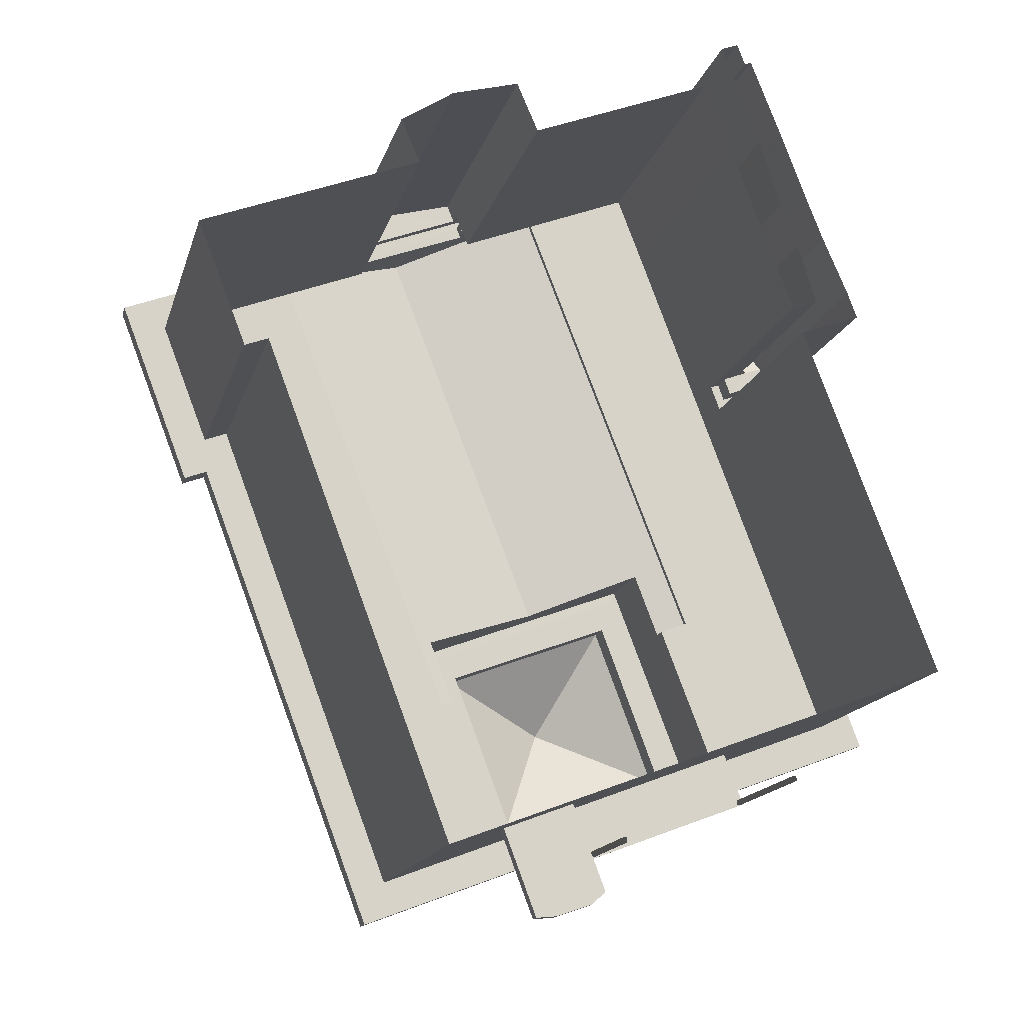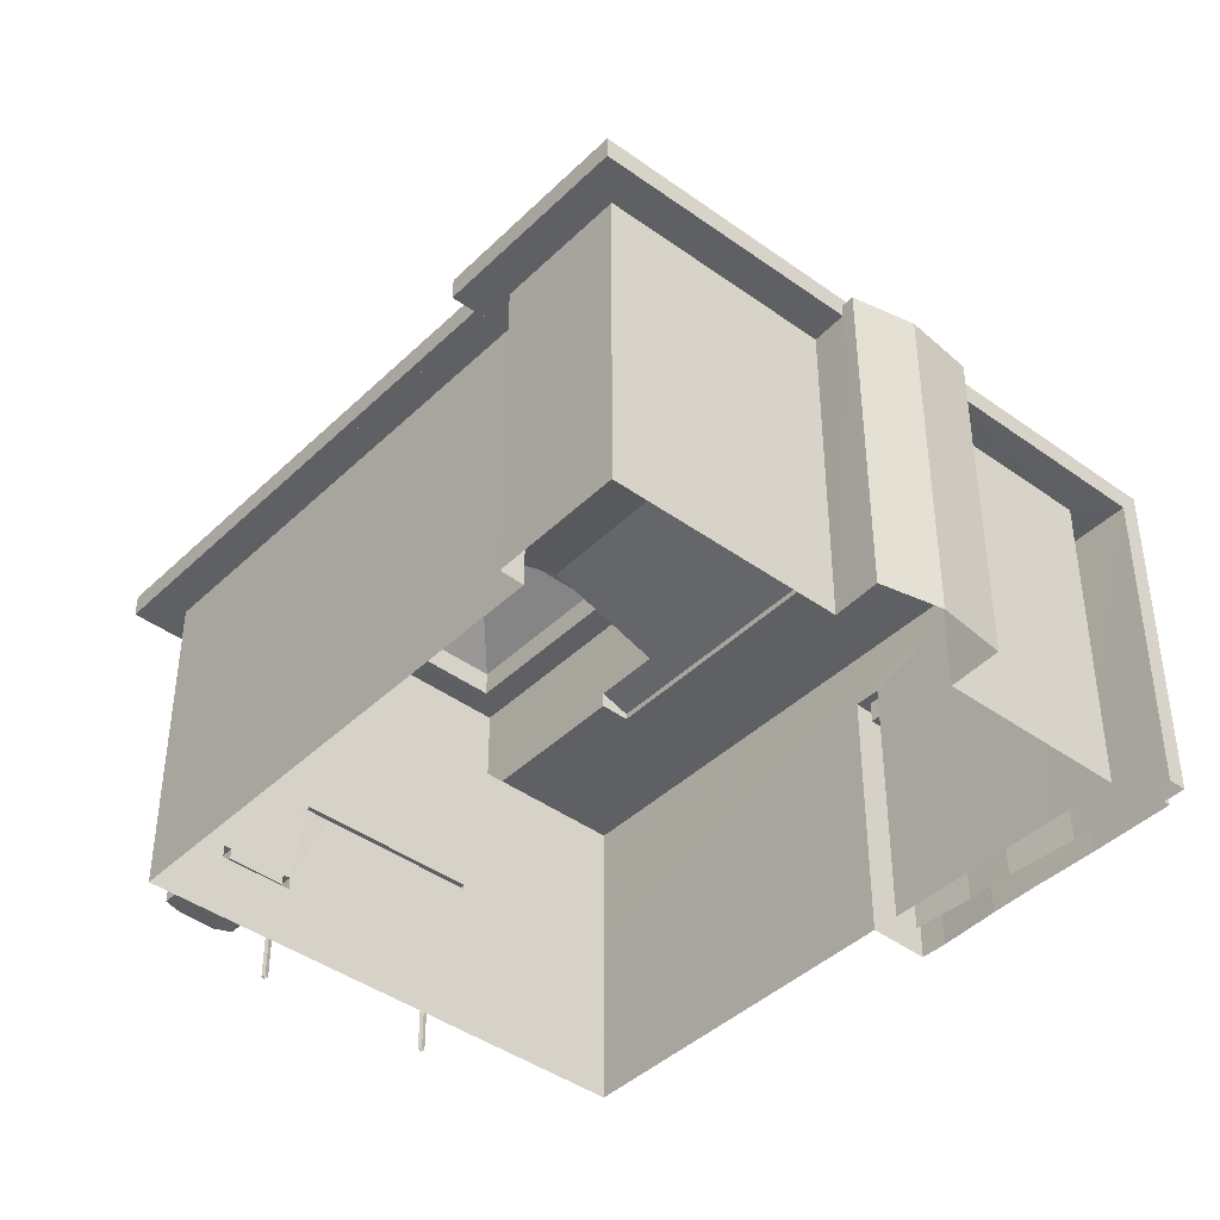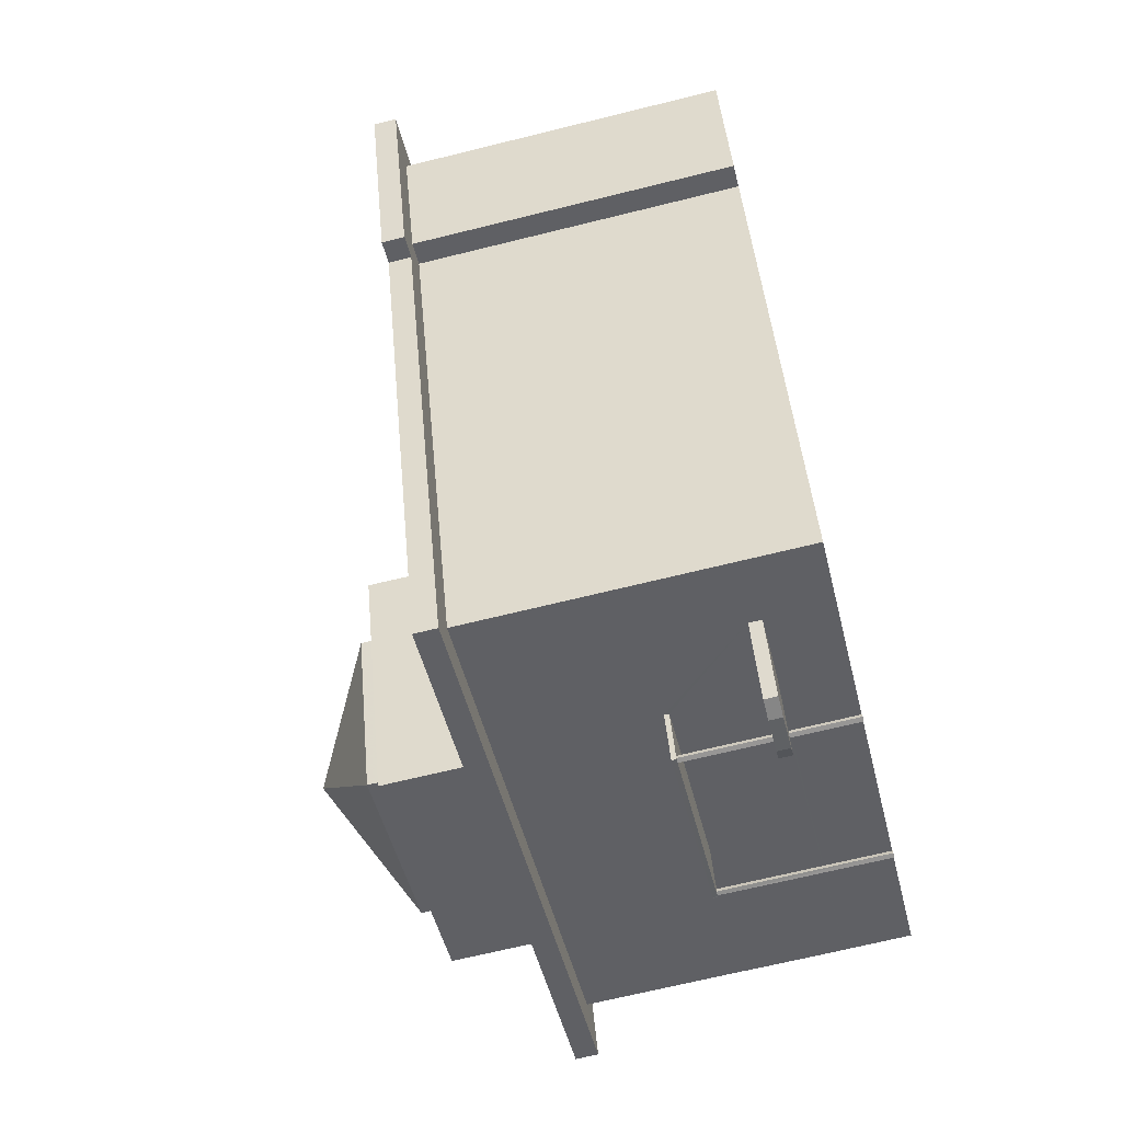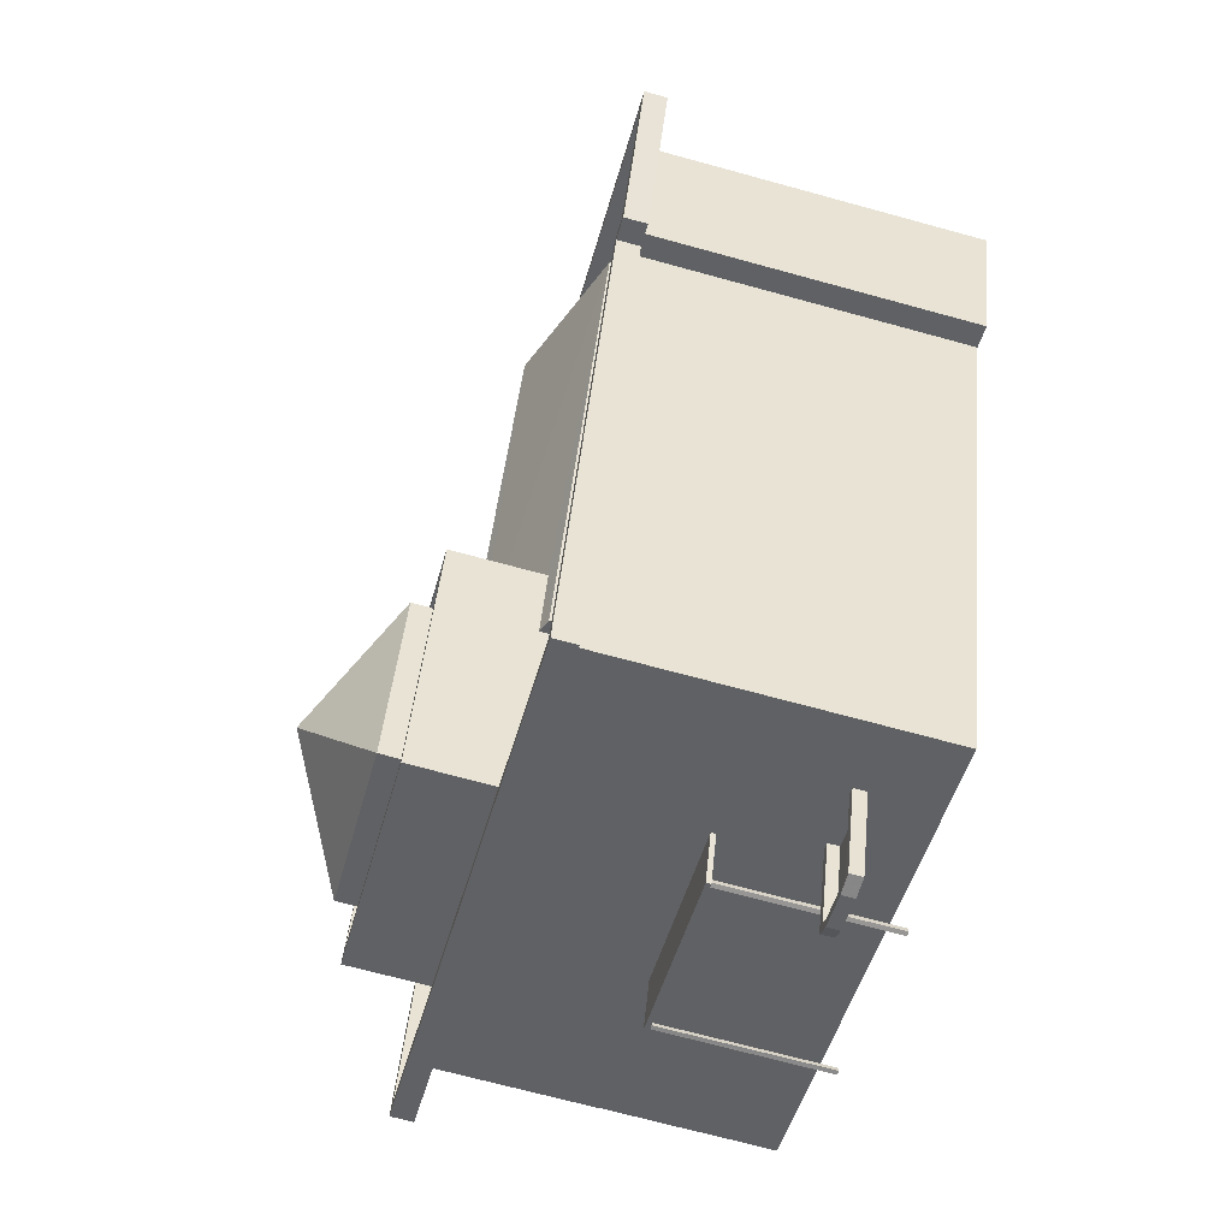
<metadata>
{"format":"obj","ext":"obj","renderer":"f3d","projection":"perspective","resolution":1024,"background":"white","views":[{"elev":-15.3,"azim":166.1,"up":"+Y"},{"elev":-42.1,"azim":118.1,"up":"+Z"},{"elev":-67.6,"azim":104.0,"up":"+Y"},{"elev":-67.9,"azim":74.5,"up":"+Y"}]}
</metadata>
<code>
v -8.925e+04 -9.985e+04 4.749
v -8.925e+04 -9.985e+04 4.749
v -8.925e+04 -9.985e+04 4.749
v -8.925e+04 -9.985e+04 4.749
v -8.925e+04 -9.985e+04 4.749
v -8.925e+04 -9.986e+04 4.75
v -8.925e+04 -9.986e+04 4.75
v -8.925e+04 -9.986e+04 4.75
v -8.924e+04 -9.985e+04 4.748
v -8.924e+04 -9.985e+04 4.748
v -8.924e+04 -9.985e+04 4.748
v -8.925e+04 -9.985e+04 4.749
v -8.925e+04 -9.985e+04 4.749
v -8.924e+04 -9.985e+04 4.748
v -8.924e+04 -9.985e+04 4.748
v -8.923e+04 -9.986e+04 4.748
v -8.923e+04 -9.986e+04 4.748
v -8.923e+04 -9.986e+04 4.748
v -8.925e+04 -9.986e+04 4.749
v -8.925e+04 -9.986e+04 4.749
v -8.925e+04 -9.985e+04 4.749
v -8.924e+04 -9.988e+04 4.75
v -8.925e+04 -9.987e+04 4.751
v -8.925e+04 -9.986e+04 4.75
v -8.925e+04 -9.985e+04 4.749
v -8.925e+04 -9.985e+04 4.749
v -8.925e+04 -9.986e+04 4.75
v -8.925e+04 -9.987e+04 4.751
v -8.925e+04 -9.987e+04 4.751
v -8.925e+04 -9.987e+04 4.751
v -8.925e+04 -9.987e+04 4.751
v -8.924e+04 -9.988e+04 4.751
v -8.924e+04 -9.988e+04 4.751
v -8.924e+04 -9.987e+04 4.751
v -8.924e+04 -9.987e+04 4.751
v -8.925e+04 -9.987e+04 9.9
v -8.925e+04 -9.987e+04 9.9
v -8.925e+04 -9.987e+04 9.9
v -8.925e+04 -9.987e+04 9.9
v -8.925e+04 -9.987e+04 9.9
v -8.925e+04 -9.987e+04 9.9
v -8.924e+04 -9.988e+04 9.9
v -8.924e+04 -9.988e+04 9.9
v -8.925e+04 -9.987e+04 9.9
v -8.925e+04 -9.987e+04 9.9
v -8.924e+04 -9.987e+04 9.899
v -8.924e+04 -9.987e+04 9.9
v -8.924e+04 -9.988e+04 6.775
v -8.924e+04 -9.987e+04 6.774
v -8.924e+04 -9.988e+04 6.775
v -8.924e+04 -9.988e+04 6.775
v -8.924e+04 -9.987e+04 6.774
v -8.924e+04 -9.988e+04 6.775
v -8.923e+04 -9.986e+04 14.9
v -8.923e+04 -9.986e+04 14.9
v -8.923e+04 -9.986e+04 14.9
v -8.924e+04 -9.985e+04 14.9
v -8.925e+04 -9.985e+04 14.9
v -8.925e+04 -9.985e+04 14.9
v -8.925e+04 -9.985e+04 14.9
v -8.924e+04 -9.988e+04 14.9
v -8.923e+04 -9.986e+04 14.9
v -8.924e+04 -9.988e+04 14.9
v -8.923e+04 -9.986e+04 14.9
v -8.925e+04 -9.987e+04 14.91
v -8.924e+04 -9.985e+04 14.9
v -8.925e+04 -9.985e+04 14.9
v -8.925e+04 -9.987e+04 14.9
v -8.924e+04 -9.985e+04 14.9
v -8.925e+04 -9.985e+04 14.9
v -8.924e+04 -9.985e+04 14.9
v -8.925e+04 -9.985e+04 14.9
v -8.925e+04 -9.985e+04 14.9
v -8.923e+04 -9.986e+04 14.9
v -8.924e+04 -9.988e+04 9.9
v -8.924e+04 -9.988e+04 9.9
v -8.924e+04 -9.987e+04 9.899
v -8.924e+04 -9.987e+04 9.899
v -8.925e+04 -9.985e+04 14.7
v -8.925e+04 -9.985e+04 15.47
v -8.925e+04 -9.985e+04 14.56
v -8.925e+04 -9.985e+04 14.56
v -8.925e+04 -9.987e+04 18.1
v -8.925e+04 -9.986e+04 18.1
v -8.925e+04 -9.987e+04 18.1
v -8.925e+04 -9.986e+04 18.1
v -8.925e+04 -9.985e+04 14.7
v -8.924e+04 -9.988e+04 6.825
v -8.924e+04 -9.987e+04 6.824
v -8.924e+04 -9.988e+04 6.825
v -8.924e+04 -9.988e+04 6.825
v -8.924e+04 -9.987e+04 6.824
v -8.924e+04 -9.988e+04 6.825
v -8.925e+04 -9.985e+04 13.86
v -8.925e+04 -9.985e+04 13.86
v -8.925e+04 -9.986e+04 13.86
v -8.925e+04 -9.986e+04 13.86
v -8.925e+04 -9.985e+04 14
v -8.925e+04 -9.985e+04 14
v -8.925e+04 -9.985e+04 15.61
v -8.925e+04 -9.985e+04 15.61
v -8.925e+04 -9.985e+04 15.47
v -8.925e+04 -9.986e+04 15.43
v -8.925e+04 -9.987e+04 15.12
v -8.925e+04 -9.987e+04 15.43
v -8.924e+04 -9.987e+04 16.68
v -8.924e+04 -9.985e+04 16.68
v -8.924e+04 -9.987e+04 20.78
v -8.925e+04 -9.987e+04 18.68
v -8.924e+04 -9.987e+04 18.68
v -8.925e+04 -9.985e+04 14.91
v -8.925e+04 -9.985e+04 14.91
v -8.925e+04 -9.985e+04 14.77
v -8.924e+04 -9.987e+04 7.174
v -8.924e+04 -9.988e+04 7.175
v -8.924e+04 -9.988e+04 7.175
v -8.924e+04 -9.987e+04 7.174
v -8.924e+04 -9.988e+04 7.175
v -8.924e+04 -9.987e+04 7.174
v -8.924e+04 -9.988e+04 7.175
v -8.924e+04 -9.988e+04 7.175
v -8.924e+04 -9.987e+04 7.174
v -8.924e+04 -9.988e+04 7.175
v -8.924e+04 -9.988e+04 7.175
v -8.924e+04 -9.988e+04 7.175
v -8.925e+04 -9.986e+04 14.56
v -8.925e+04 -9.986e+04 14.35
v -8.925e+04 -9.986e+04 13.38
v -8.925e+04 -9.986e+04 14.56
v -8.925e+04 -9.987e+04 14.91
v -8.925e+04 -9.987e+04 14.91
v -8.925e+04 -9.987e+04 14.91
v -8.925e+04 -9.987e+04 14.91
v -8.924e+04 -9.985e+04 14.91
v -8.924e+04 -9.985e+04 14.91
v -8.924e+04 -9.985e+04 14.91
v -8.925e+04 -9.985e+04 14.91
v -8.925e+04 -9.985e+04 14.91
v -8.925e+04 -9.985e+04 14.91
v -8.925e+04 -9.985e+04 14.91
v -8.925e+04 -9.985e+04 14.91
v -8.925e+04 -9.985e+04 14.91
v -8.925e+04 -9.986e+04 12.46
v -8.925e+04 -9.986e+04 12.46
v -8.925e+04 -9.986e+04 12.46
v -8.925e+04 -9.986e+04 12.46
v -8.925e+04 -9.986e+04 12.46
v -8.925e+04 -9.986e+04 12.46
v -8.924e+04 -9.987e+04 17.85
v -8.924e+04 -9.987e+04 17.85
v -8.924e+04 -9.987e+04 17.85
v -8.924e+04 -9.987e+04 17.85
v -8.924e+04 -9.987e+04 17.85
v -8.925e+04 -9.987e+04 17.85
v -8.925e+04 -9.987e+04 17.85
v -8.925e+04 -9.987e+04 17.85
v -8.925e+04 -9.986e+04 17.85
v -8.925e+04 -9.987e+04 17.85
v -8.925e+04 -9.986e+04 12.68
v -8.925e+04 -9.986e+04 12.67
v -8.924e+04 -9.987e+04 18.1
v -8.924e+04 -9.987e+04 18.1
v -8.924e+04 -9.987e+04 18.1
v -8.924e+04 -9.987e+04 18.1
v -8.925e+04 -9.986e+04 13.37
v -8.925e+04 -9.986e+04 13.16
v -8.925e+04 -9.986e+04 13.16
v -8.925e+04 -9.986e+04 13.37
v -8.924e+04 -9.987e+04 18.68
v -8.925e+04 -9.987e+04 18.68
v -8.924e+04 -9.988e+04 10.05
v -8.924e+04 -9.987e+04 10.05
v -8.925e+04 -9.987e+04 10.05
v -8.925e+04 -9.987e+04 10.05
v -8.925e+04 -9.985e+04 14.77
v -8.925e+04 -9.986e+04 13.65
v -8.925e+04 -9.985e+04 14.7
v -8.925e+04 -9.985e+04 15.47
v -8.925e+04 -9.985e+04 14.94
v -8.925e+04 -9.986e+04 13.38
v -8.924e+04 -9.985e+04 15.12
v -8.925e+04 -9.985e+04 14.56
v -8.925e+04 -9.985e+04 14.56
v -8.924e+04 -9.987e+04 16.46
v -8.923e+04 -9.985e+04 15.12
v -8.925e+04 -9.986e+04 13.16
v -8.925e+04 -9.986e+04 13.16
v -8.925e+04 -9.986e+04 13.65
v -8.924e+04 -9.985e+04 15.31
v -8.924e+04 -9.985e+04 15.31
v -8.924e+04 -9.985e+04 15.31
v -8.924e+04 -9.985e+04 15.31
v -8.924e+04 -9.985e+04 15.31
v -8.925e+04 -9.987e+04 14.91
v -8.924e+04 -9.988e+04 14.91
v -8.924e+04 -9.987e+04 14.91
v -8.923e+04 -9.985e+04 14.91
v -8.924e+04 -9.985e+04 14.91
v -8.924e+04 -9.985e+04 14.91
v -8.923e+04 -9.986e+04 14.91
v -8.923e+04 -9.986e+04 14.91
v -8.923e+04 -9.986e+04 14.91
v -8.924e+04 -9.987e+04 14.91
v -8.924e+04 -9.987e+04 14.91
v -8.923e+04 -9.986e+04 15.61
v -8.923e+04 -9.986e+04 15.61
v -8.923e+04 -9.986e+04 15.61
v -8.924e+04 -9.988e+04 15.61
v -8.924e+04 -9.988e+04 15.61
v -8.925e+04 -9.987e+04 15.62
v -8.925e+04 -9.987e+04 15.61
v -8.923e+04 -9.986e+04 15.61
v -8.923e+04 -9.986e+04 15.61
v -8.925e+04 -9.985e+04 15.61
v -8.925e+04 -9.985e+04 15.61
v -8.925e+04 -9.985e+04 15.61
v -8.925e+04 -9.985e+04 15.61
v -8.925e+04 -9.985e+04 15.61
v -8.925e+04 -9.985e+04 15.61
v -8.925e+04 -9.987e+04 15.61
v -8.925e+04 -9.985e+04 15.61
v -8.925e+04 -9.985e+04 15.61
v -8.925e+04 -9.985e+04 15.61
v -8.925e+04 -9.985e+04 15.61
v -8.923e+04 -9.986e+04 15.61
v -8.925e+04 -9.987e+04 15.61
v -8.925e+04 -9.987e+04 15.61
v -8.925e+04 -9.986e+04 14.35
v -8.924e+04 -9.985e+04 15.31
v -8.924e+04 -9.985e+04 15.31
v -8.924e+04 -9.985e+04 15.31
v -8.924e+04 -9.985e+04 15.31
v -8.925e+04 -9.986e+04 14.56
v -8.925e+04 -9.986e+04 14.56
v -8.925e+04 -9.986e+04 13.16
v -8.925e+04 -9.986e+04 13.16
v -8.925e+04 -9.986e+04 13.16
v -8.925e+04 -9.986e+04 13.16
v -8.925e+04 -9.986e+04 13.16
v -8.925e+04 -9.986e+04 13.16
v -8.925e+04 -9.985e+04 15.61
v -8.924e+04 -9.987e+04 15.28
v -8.924e+04 -9.987e+04 15.28
v -8.924e+04 -9.987e+04 15.12
v -8.925e+04 -9.987e+04 6.825
v -8.925e+04 -9.987e+04 9.9
v -8.925e+04 -9.987e+04 7.175
v -8.924e+04 -9.987e+04 6.824
v -8.925e+04 -9.987e+04 10.05
v -8.924e+04 -9.985e+04 15.12
v -8.925e+04 -9.987e+04 15.12
v -8.924e+04 -9.985e+04 15.12
v -8.924e+04 -9.987e+04 15.12
f 1 2 3
f 4 5 1
f 6 7 8
f 9 10 11
f 12 4 13
f 14 15 11
f 16 17 18
f 19 8 20
f 21 20 12
f 22 23 24
f 24 7 6
f 18 17 15
f 25 26 9
f 13 1 3
f 22 24 17
f 21 12 13
f 9 27 25
f 19 20 21
f 6 8 19
f 24 6 27
f 13 4 1
f 15 9 11
f 17 24 15
f 15 27 9
f 24 27 15
f 28 29 30
f 31 28 30
f 32 33 34
f 35 32 34
f 36 37 38
f 39 36 40
f 36 38 40
f 39 40 41
f 42 39 41
f 43 42 41
f 44 38 37
f 44 37 45
f 46 44 45
f 47 43 41
f 46 47 41
f 46 41 44
f 48 49 50
f 50 49 51
f 51 52 53
f 51 49 52
f 54 55 56
f 55 54 57
f 58 59 60
f 61 62 63
f 56 62 64
f 65 61 63
f 60 59 66
f 67 68 65
f 57 54 69
f 67 70 68
f 60 66 71
f 70 72 68
f 72 58 73
f 74 62 61
f 68 61 65
f 73 68 72
f 64 62 74
f 54 56 64
f 58 60 73
f 75 42 76
f 75 76 77
f 78 46 77
f 47 46 78
f 42 43 76
f 76 78 77
f 79 80 81
f 82 79 81
f 83 84 85
f 83 86 84
f 72 70 87
f 88 89 90
f 91 90 92
f 91 92 93
f 90 89 92
f 94 95 96
f 97 94 96
f 98 99 94
f 100 101 80
f 102 100 80
f 103 104 105
f 106 107 103
f 107 104 103
f 108 109 110
f 111 112 113
f 114 115 116
f 117 118 119
f 118 120 119
f 115 121 116
f 122 114 116
f 123 120 118
f 124 121 123
f 124 123 125
f 125 123 118
f 121 124 116
f 126 127 128
f 126 129 127
f 80 79 102
f 130 131 132
f 133 131 130
f 134 135 136
f 136 135 137
f 130 136 138
f 112 111 139
f 140 137 141
f 111 142 140
f 140 142 138
f 133 130 138
f 139 111 140
f 140 136 137
f 140 138 136
f 143 144 145
f 146 144 143
f 145 147 148
f 143 145 148
f 149 150 151
f 152 153 149
f 154 155 156
f 150 157 151
f 155 158 157
f 158 155 154
f 152 149 151
f 151 157 158
f 154 156 153
f 152 154 153
f 147 159 160
f 85 161 83
f 162 84 163
f 161 162 163
f 163 84 86
f 83 161 164
f 163 164 161
f 165 166 167
f 168 165 167
f 108 169 170
f 171 172 173
f 174 171 173
f 99 98 175
f 96 176 97
f 67 177 87
f 178 177 179
f 70 67 87
f 179 177 67
f 127 180 128
f 181 104 107
f 129 126 182
f 183 129 182
f 107 184 185
f 107 106 184
f 186 187 128
f 180 186 128
f 147 145 159
f 108 170 109
f 188 176 96
f 189 190 191
f 191 192 193
f 191 190 192
f 188 159 176
f 194 195 196
f 197 198 199
f 198 197 200
f 201 202 200
f 195 201 203
f 204 196 203
f 203 201 197
f 196 195 203
f 201 200 197
f 160 159 188
f 205 206 207
f 208 205 209
f 210 208 211
f 206 212 213
f 213 212 214
f 215 101 100
f 101 215 216
f 217 214 218
f 219 210 220
f 221 217 218
f 221 216 215
f 222 219 220
f 221 215 223
f 224 213 214
f 217 224 214
f 221 223 217
f 207 206 213
f 205 207 225
f 209 205 225
f 211 208 209
f 220 226 227
f 226 210 211
f 210 226 220
f 108 110 169
f 175 98 113
f 165 168 228
f 229 230 231
f 229 232 230
f 112 175 113
f 94 99 95
f 82 81 233
f 234 82 233
f 235 236 166
f 166 236 167
f 235 237 236
f 238 237 239
f 238 239 240
f 236 237 238
f 219 241 178
f 179 219 178
f 242 185 184
f 243 244 242
f 244 185 242
f 183 87 177
f 183 182 87
f 228 233 165
f 228 234 233
f 164 150 149
f 164 163 150
f 20 81 12
f 20 233 81
f 3 2 59
f 59 218 214
f 59 2 218
f 7 166 8
f 7 235 166
f 236 148 147
f 167 236 147
f 221 218 2
f 1 221 2
f 49 23 22
f 49 245 23
f 45 246 247
f 22 61 119
f 247 114 45
f 68 173 61
f 49 248 245
f 173 68 249
f 92 117 122
f 114 122 77
f 49 22 52
f 45 114 46
f 92 89 117
f 172 61 173
f 52 22 119
f 172 77 119
f 46 114 77
f 77 117 119
f 61 172 119
f 122 117 77
f 74 22 17
f 74 61 22
f 64 16 18
f 54 64 18
f 123 121 50
f 51 123 50
f 168 160 188
f 228 168 188
f 50 115 48
f 50 121 115
f 134 250 135
f 135 250 230
f 250 231 230
f 242 184 162
f 162 106 84
f 106 103 84
f 184 106 162
f 138 220 133
f 138 222 220
f 178 241 111
f 113 178 111
f 144 126 128
f 128 187 144
f 144 19 126
f 6 19 144
f 230 137 135
f 137 230 224
f 198 200 232
f 213 224 232
f 200 213 232
f 232 224 230
f 215 139 140
f 223 215 140
f 183 98 94
f 183 177 98
f 219 179 210
f 67 65 210
f 179 67 210
f 75 172 171
f 75 77 172
f 233 20 165
f 165 20 166
f 20 8 166
f 225 201 195
f 209 225 195
f 132 104 130
f 132 251 104
f 160 167 147
f 160 168 167
f 234 96 95
f 82 234 95
f 186 145 144
f 187 186 144
f 18 15 69
f 54 18 69
f 89 88 118
f 117 89 118
f 41 28 31
f 44 41 31
f 197 252 185
f 197 199 252
f 35 76 32
f 35 78 76
f 125 88 90
f 125 118 88
f 176 180 127
f 180 159 186
f 186 159 145
f 176 159 180
f 119 120 53
f 52 119 53
f 129 94 97
f 129 183 94
f 232 252 198
f 198 252 199
f 229 252 232
f 5 101 216
f 5 4 101
f 207 200 202
f 207 213 200
f 127 97 176
f 127 129 97
f 238 146 143
f 238 240 146
f 252 229 185
f 107 185 229
f 250 181 231
f 181 107 231
f 107 229 231
f 38 31 30
f 38 44 31
f 228 188 96
f 234 228 96
f 238 143 148
f 236 238 148
f 9 26 60
f 71 9 60
f 122 116 93
f 92 122 93
f 34 78 35
f 34 47 78
f 191 193 14
f 11 191 14
f 130 104 181
f 136 130 181
f 223 140 141
f 217 223 141
f 101 4 80
f 80 4 81
f 4 12 81
f 169 158 170
f 169 151 158
f 227 133 220
f 227 131 133
f 45 249 246
f 45 173 249
f 219 138 142
f 219 222 138
f 40 29 28
f 41 40 28
f 36 174 37
f 37 173 45
f 37 174 173
f 64 17 16
f 64 74 17
f 194 196 211
f 226 211 85
f 85 211 161
f 211 196 161
f 66 59 190
f 59 214 190
f 57 192 55
f 192 214 212
f 190 214 192
f 55 192 212
f 124 90 91
f 124 125 90
f 205 63 62
f 205 208 63
f 212 56 55
f 212 206 56
f 190 189 66
f 189 10 66
f 66 9 71
f 66 10 9
f 194 209 195
f 194 211 209
f 76 43 33
f 32 76 33
f 115 248 48
f 48 248 49
f 114 248 115
f 175 79 99
f 175 102 79
f 152 151 169
f 110 152 169
f 75 171 42
f 171 174 42
f 42 174 39
f 174 36 39
f 153 156 164
f 149 153 164
f 156 155 83
f 164 156 83
f 134 181 250
f 134 136 181
f 177 178 113
f 98 177 113
f 243 253 244
f 120 123 51
f 53 120 51
f 5 221 1
f 5 216 221
f 43 47 34
f 33 43 34
f 13 59 58
f 13 3 59
f 206 62 56
f 206 205 62
f 225 202 201
f 225 207 202
f 38 30 29
f 40 38 29
f 83 155 157
f 86 83 157
f 204 203 244
f 253 204 244
f 21 126 19
f 21 182 126
f 124 91 93
f 116 124 93
f 112 102 175
f 112 100 102
f 192 57 193
f 193 57 14
f 14 57 15
f 57 69 15
f 139 100 112
f 139 215 100
f 103 105 84
f 105 85 84
f 227 226 85
f 131 251 132
f 105 251 227
f 227 251 131
f 105 227 85
f 240 239 146
f 144 146 6
f 6 146 27
f 146 239 27
f 72 87 58
f 13 58 182
f 13 182 21
f 58 87 182
f 24 235 7
f 24 237 235
f 114 247 245
f 248 114 245
f 24 23 245
f 249 68 237
f 237 68 73
f 27 239 25
f 24 245 247
f 25 239 73
f 24 246 237
f 239 237 73
f 246 249 237
f 24 247 246
f 82 95 99
f 79 82 99
f 60 26 25
f 73 60 25
f 10 191 11
f 10 189 191
f 154 109 170
f 158 154 170
f 251 105 104
f 150 86 157
f 150 163 86
f 208 210 65
f 63 208 65
f 217 141 137
f 224 217 137
f 244 203 197
f 185 244 197
f 204 253 196
f 242 162 243
f 196 253 243
f 196 243 161
f 243 162 161
f 154 152 110
f 109 154 110
f 219 142 111
f 241 219 111

</code>
